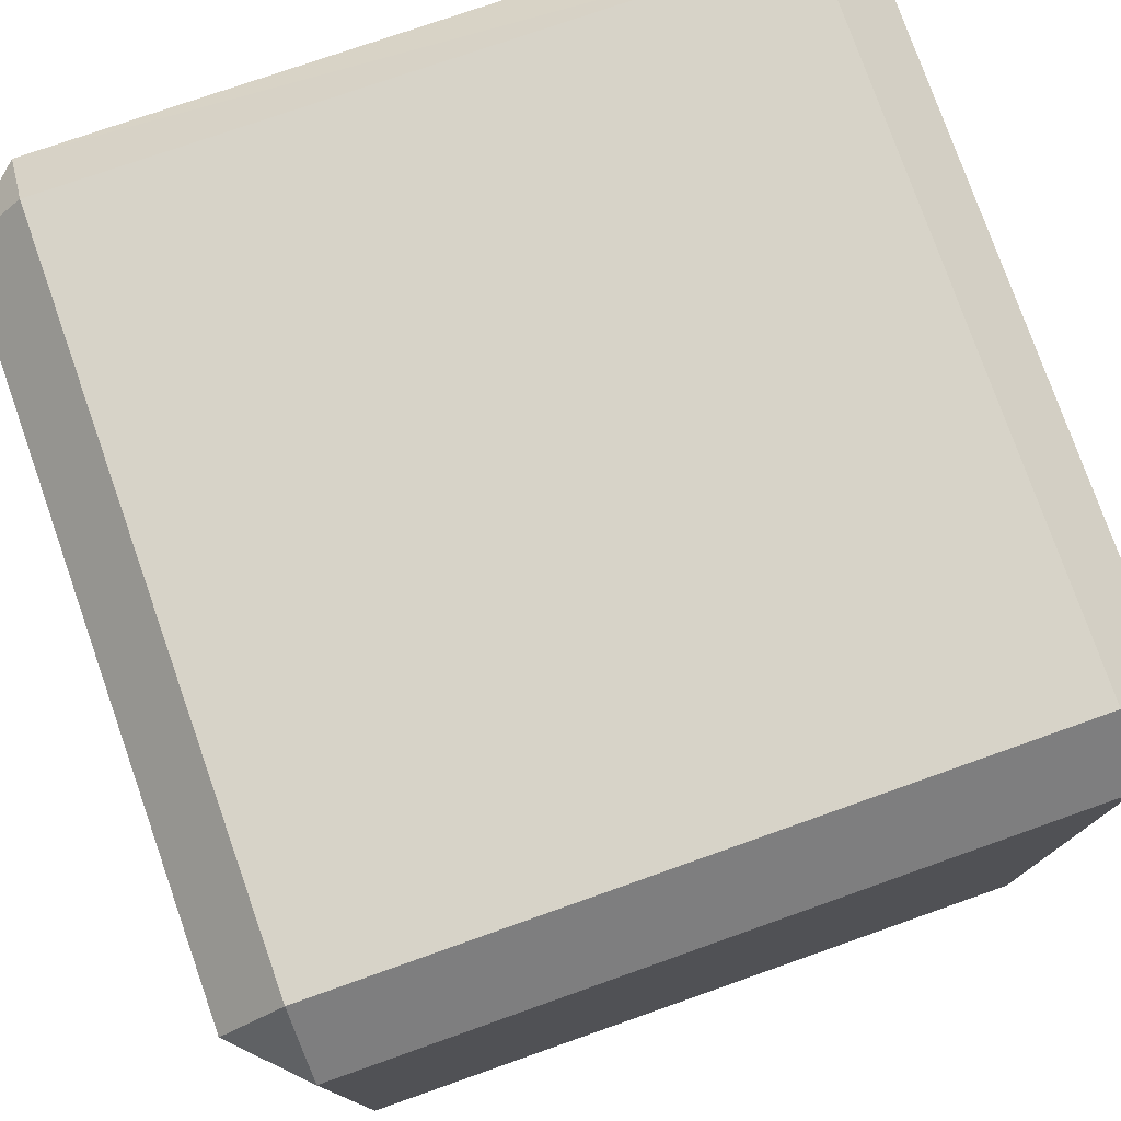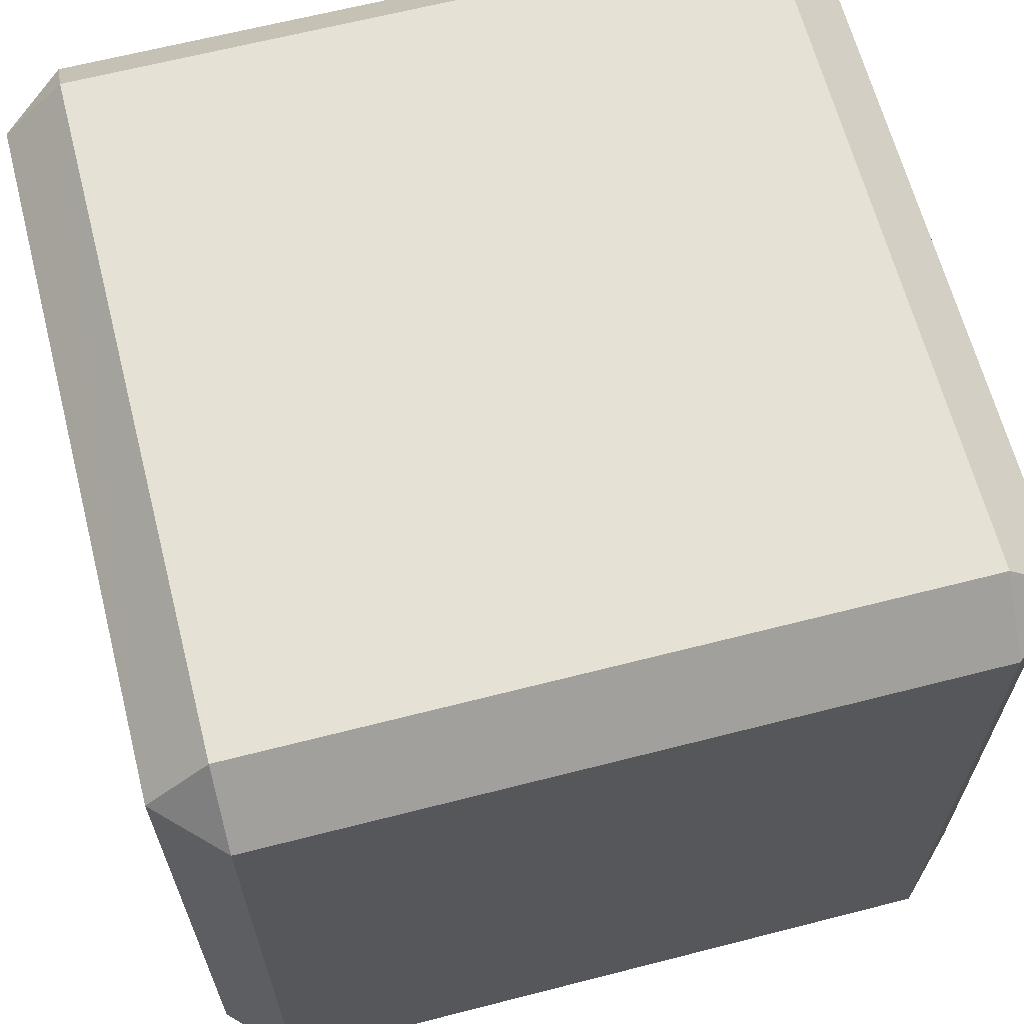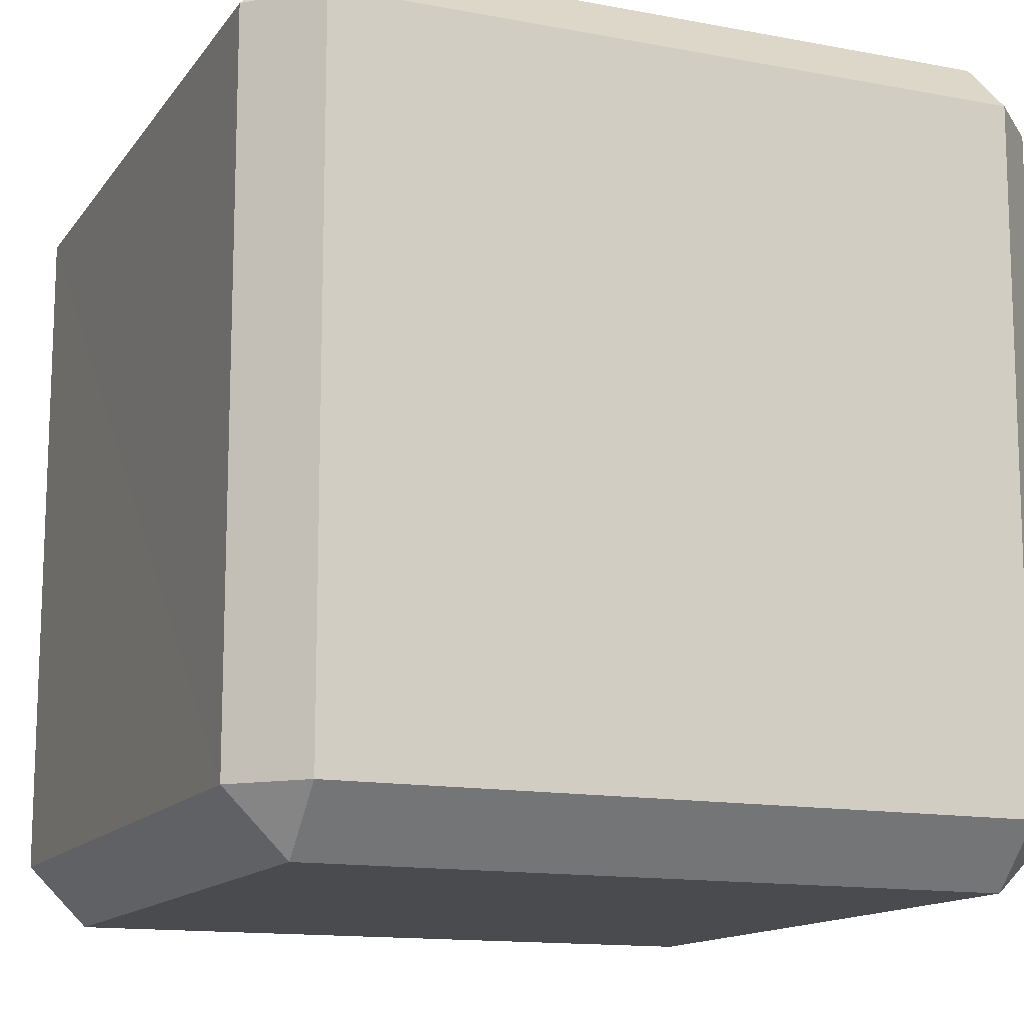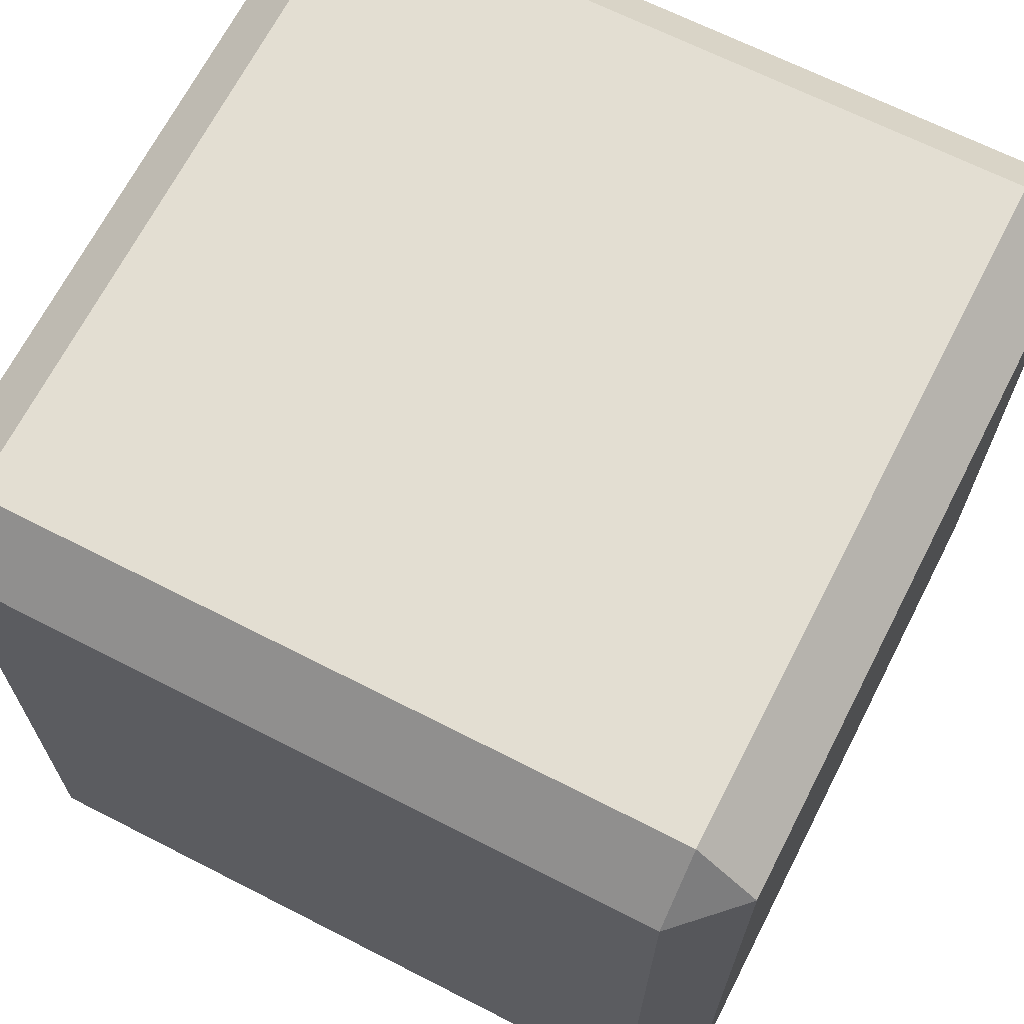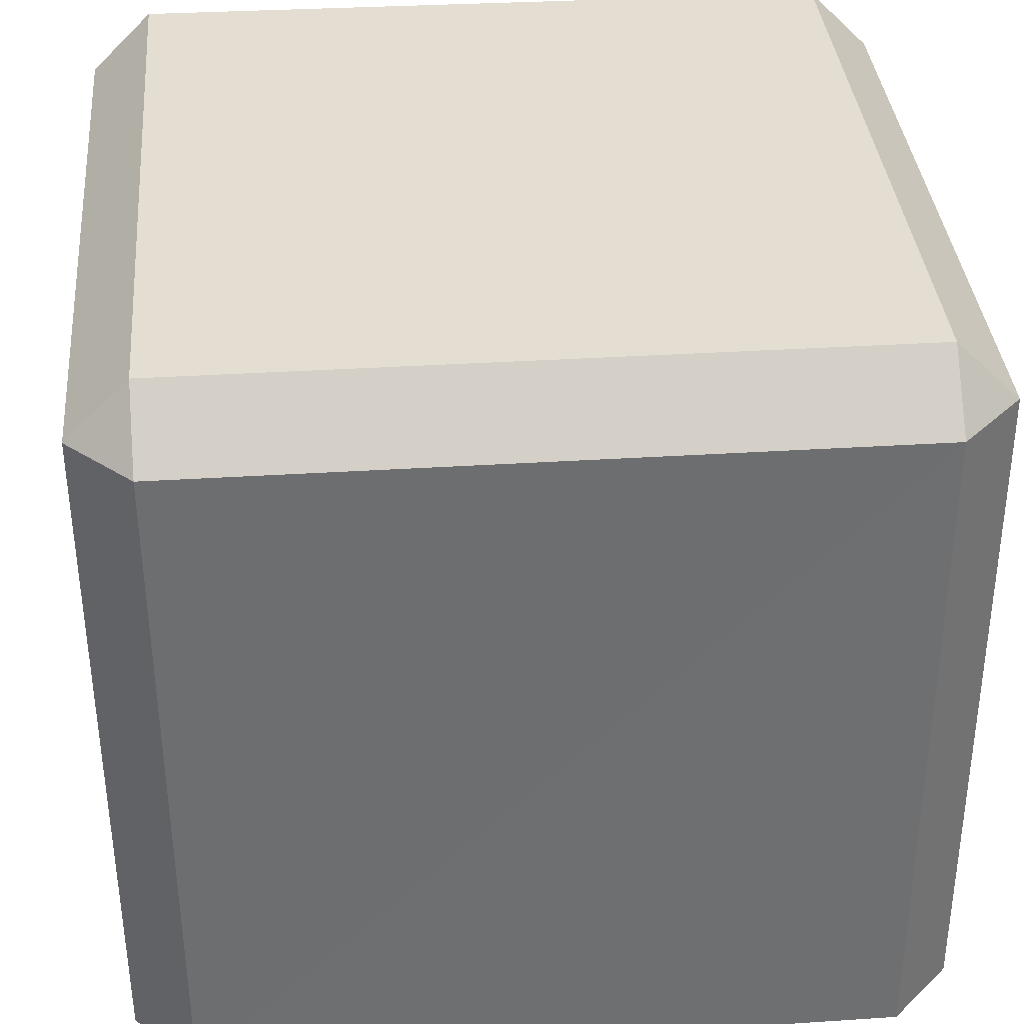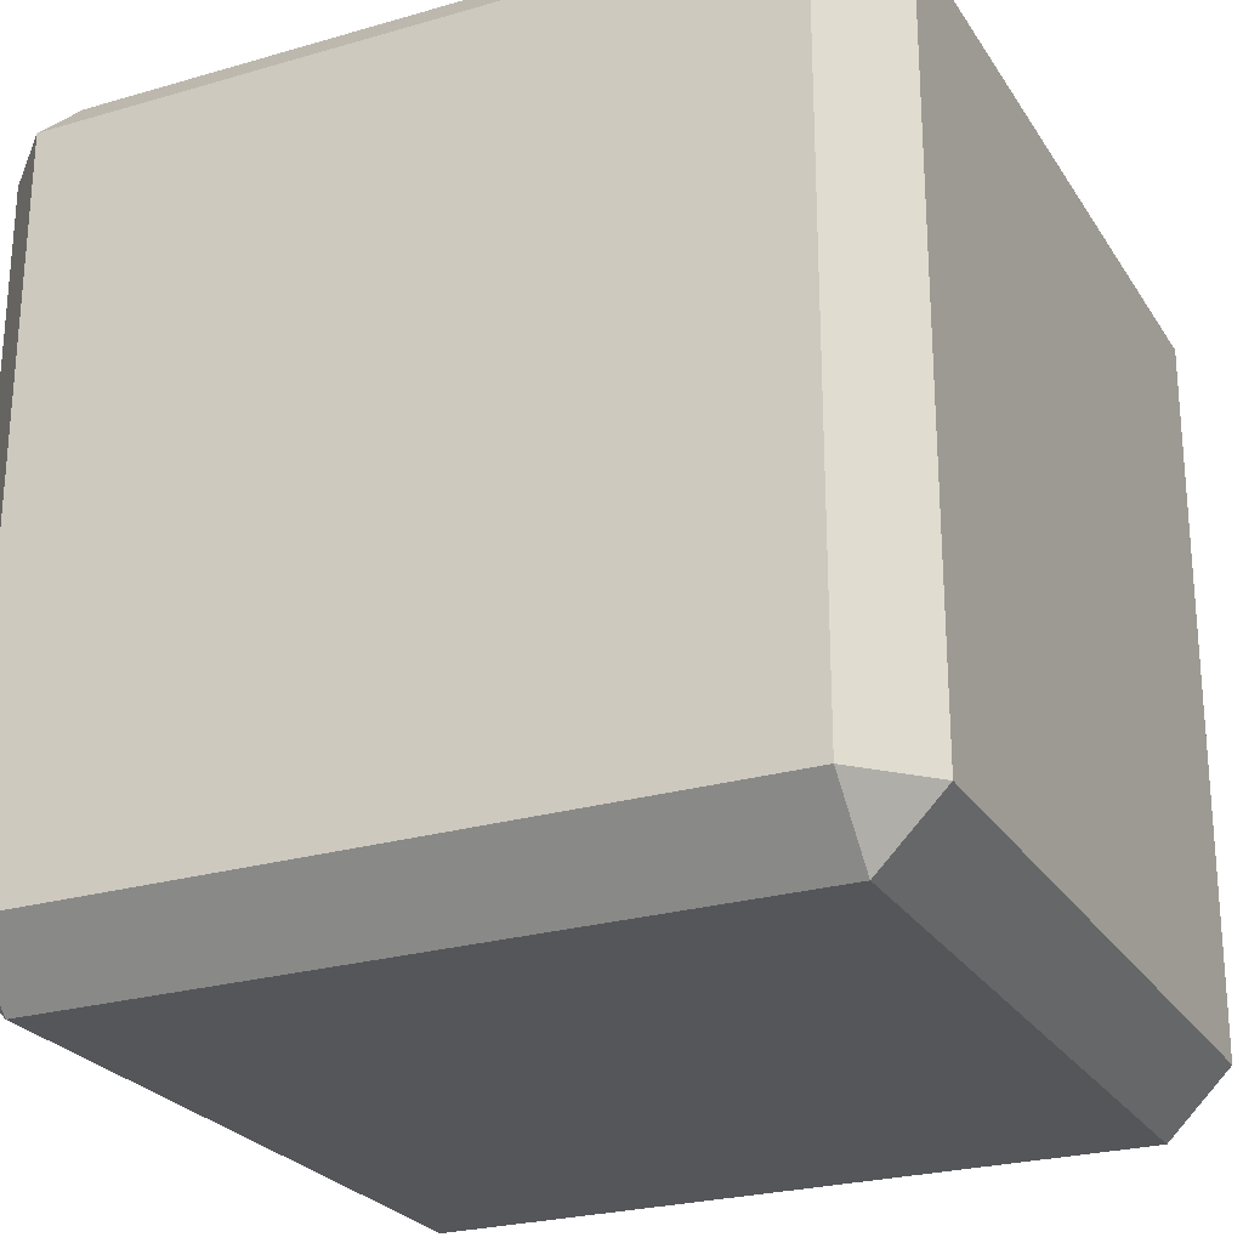
<metadata>
{"format":"obj","ext":"obj","renderer":"f3d","projection":"perspective","resolution":1024,"background":"white","views":[{"elev":77.4,"azim":70.6,"up":"+Y"},{"elev":64.6,"azim":165.5,"up":"+Z"},{"elev":-13.7,"azim":-22.9,"up":"+Y"},{"elev":67.6,"azim":117.1,"up":"+Z"},{"elev":35.9,"azim":-95.0,"up":"+Z"},{"elev":-25.3,"azim":25.1,"up":"+Z"}]}
</metadata>
<code>
o Cube
v 0.8909 0.8909 -1.048
v 0.8913 1.049 -0.8904
v 1.049 0.8917 -0.8904
v 0.8908 -1.048 -0.8908
v 0.8908 -0.8908 -1.048
v 1.048 -0.8908 -0.8908
v 1.054 0.9004 0.9004
v 0.8962 1.058 0.9012
v 0.8962 0.9012 1.058
v 1.049 -0.8904 0.8917
v 0.8913 -0.8904 1.049
v 0.8909 -1.048 0.8909
v -0.8909 0.8909 -1.048
v -1.049 0.8917 -0.8904
v -0.8913 1.049 -0.8904
v -1.048 -0.8908 -0.8908
v -0.8908 -0.8908 -1.048
v -0.8908 -1.048 -0.8908
v -1.054 0.9004 0.9004
v -0.8962 0.9012 1.058
v -0.8962 1.058 0.9012
v -0.8909 -1.048 0.8909
v -0.8913 -0.8904 1.049
v -1.049 -0.8904 0.8917
f 4 22 18
f 24 14 16
f 11 20 23
f 15 8 2
f 3 10 6
f 1 2 3
f 4 5 6
f 7 8 9
f 10 11 12
f 13 14 15
f 16 17 18
f 19 20 21
f 22 23 24
f 22 16 18
f 18 5 4
f 6 1 3
f 23 19 24
f 11 7 9
f 13 16 14
f 21 9 8
f 2 7 3
f 12 23 22
f 15 19 21
f 2 13 15
f 12 6 10
f 13 5 17
f 4 12 22
f 24 19 14
f 11 9 20
f 15 21 8
f 3 7 10
f 22 24 16
f 18 17 5
f 6 5 1
f 23 20 19
f 11 10 7
f 13 17 16
f 21 20 9
f 2 8 7
f 12 11 23
f 15 14 19
f 2 1 13
f 12 4 6
f 13 1 5

</code>
